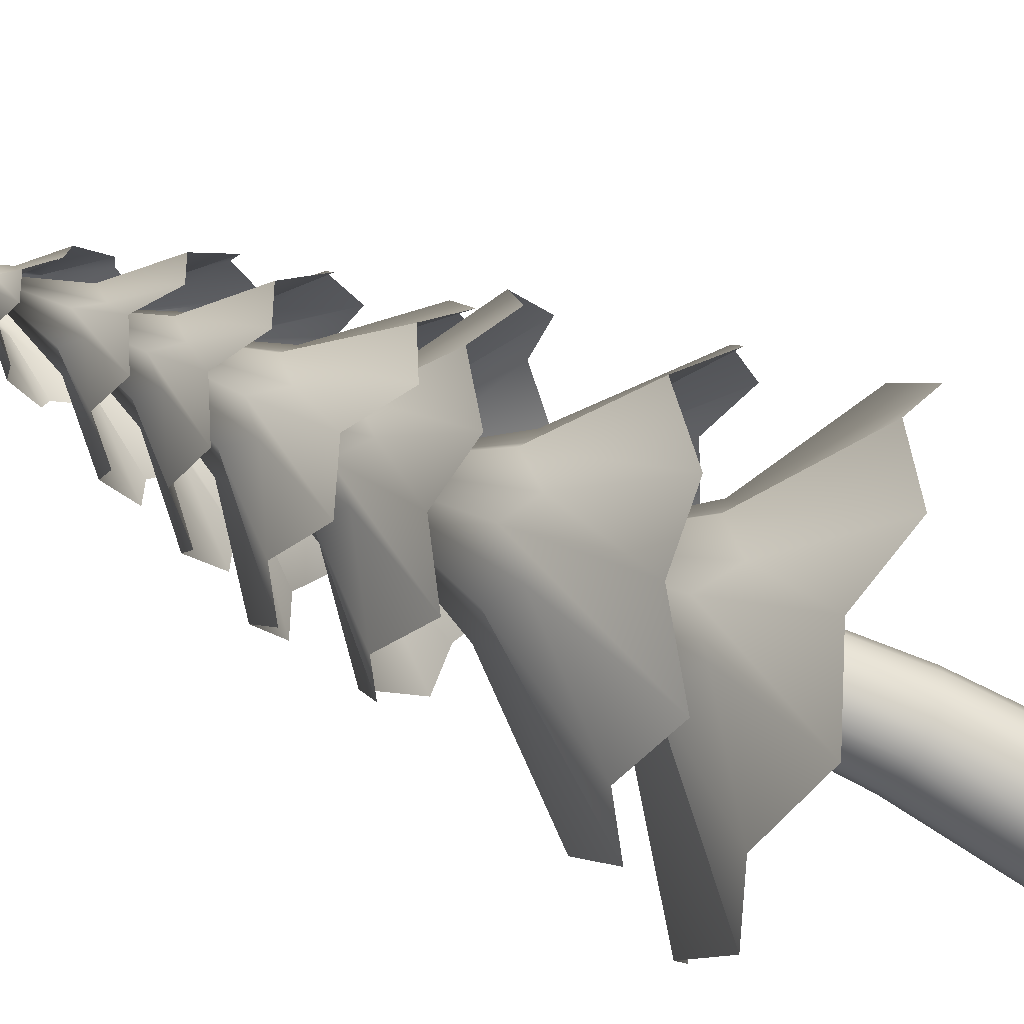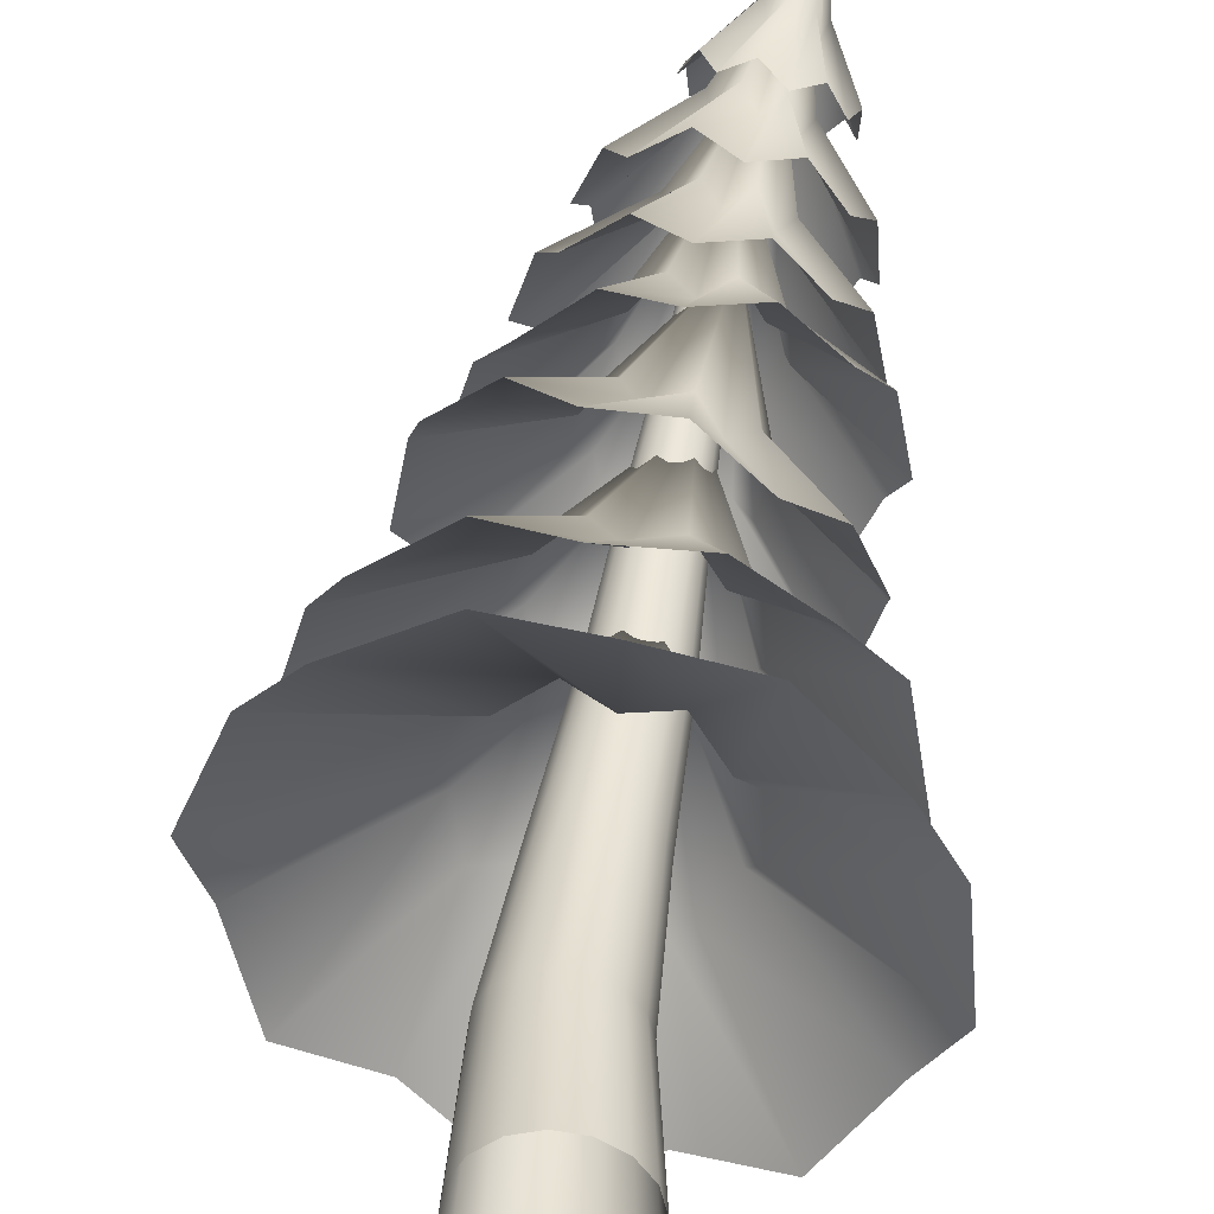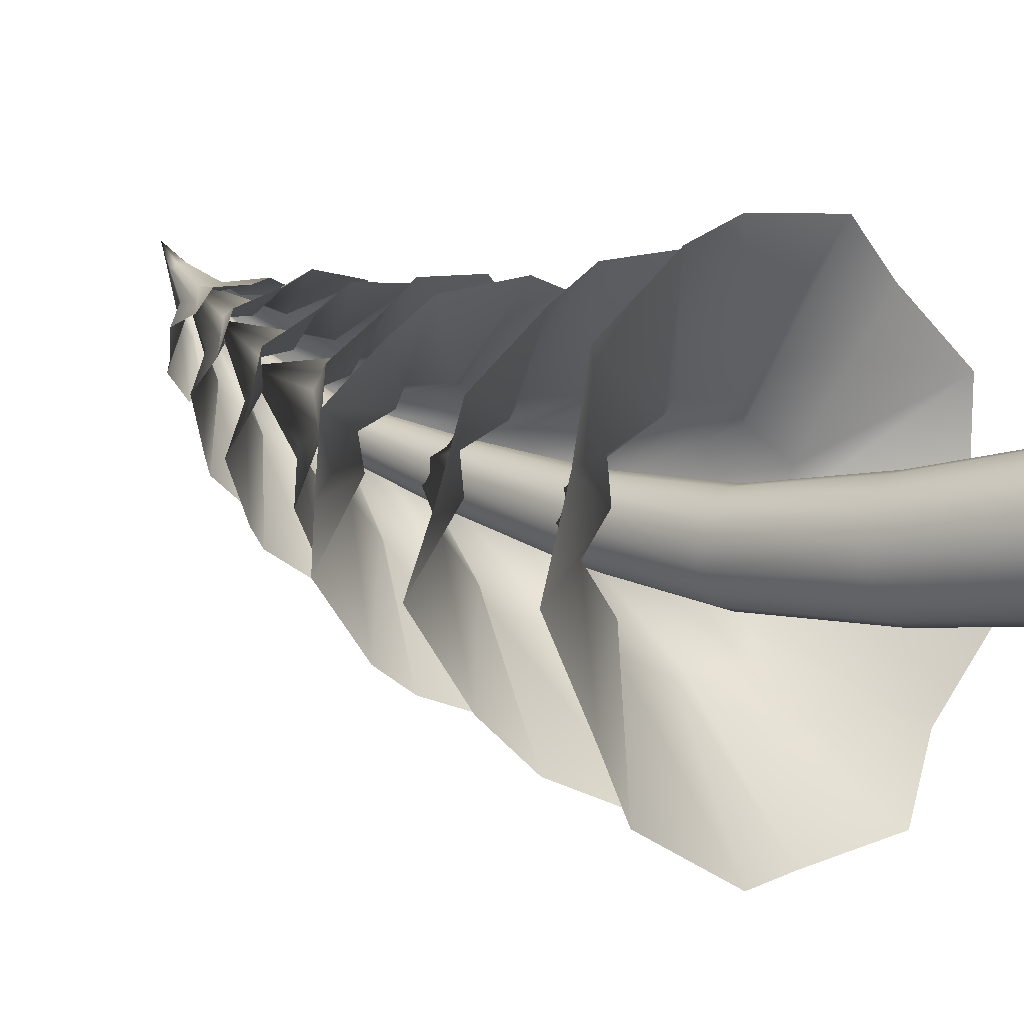
<metadata>
{"format":"obj","ext":"obj","renderer":"f3d","projection":"perspective","resolution":1024,"background":"white","views":[{"elev":-69.0,"azim":-117.7,"up":"+Z"},{"elev":38.3,"azim":4.7,"up":"+Z"},{"elev":-5.4,"azim":-52.3,"up":"+Z"}]}
</metadata>
<code>
o Pine_Leaves_#1_Mesh.083
v -0.06366 3.606 1.241
v 0.1469 3.648 1.344
v 0.3279 3.502 1.307
v 0.5318 3.61 1.268
v 0.6816 3.538 1.097
v 0.7732 3.714 0.9698
v 0.7906 3.696 0.7265
v 0.7243 3.899 0.6166
v 0.583 3.883 0.4118
v 0.4077 4.056 0.4203
v 0.18 3.987 0.3445
v 0.01438 4.09 0.5017
v -0.1742 3.947 0.5652
v -0.2194 3.985 0.8087
v -0.2718 3.79 0.9371
v -0.1621 3.803 1.156
v 0.1898 4.018 1.188
v 0.2904 4.091 1.269
v 0.3507 3.969 1.212
v 0.4481 4.073 1.236
v 0.4961 3.985 1.125
v 0.5467 4.119 1.114
v 0.5409 4.057 0.9759
v 0.5273 4.202 0.9742
v 0.4572 4.141 0.8519
v 0.4 4.273 0.8985
v 0.2938 4.19 0.8273
v 0.2405 4.29 0.9328
v 0.1483 4.173 0.9169
v 0.1436 4.243 1.056
v 0.1059 4.102 1.066
v 0.1648 4.161 1.195
v 0.4769 4.713 1.469
v 0.4539 3.963 1.311
v 0.5791 4.06 1.292
v 0.6554 4.038 1.162
v 0.7026 4.196 1.116
v 0.6896 4.219 0.9706
v 0.6427 4.389 0.9565
v 0.5393 4.403 0.8514
v 0.4369 4.528 0.907
v 0.2931 4.48 0.8705
v 0.204 4.528 0.9917
v 0.0923 4.403 1.014
v 0.07834 4.389 1.162
v 0.05412 4.219 1.202
v 0.1351 4.196 1.322
v 0.2037 4.038 1.326
v 0.3432 4.06 1.378
v 0.4613 4.336 1.344
v 0.5249 4.418 1.369
v 0.5463 4.369 1.283
v 0.5778 4.478 1.299
v 0.5624 4.449 1.207
v 0.5545 4.562 1.236
v 0.5009 4.53 1.16
v 0.4692 4.622 1.218
v 0.3977 4.563 1.169
v 0.3715 4.622 1.253
v 0.3128 4.53 1.229
v 0.3183 4.562 1.322
v 0.2959 4.449 1.304
v 0.3409 4.478 1.385
v 0.3574 4.369 1.352
v 0.4266 4.418 1.405
v 0.5917 4.949 1.672
v -0.2641 3.25 1.086
v -0.02988 3.283 1.228
v 0.1716 3.746 1.092
v 0.06094 3.673 0.9975
v 0.1852 3.115 1.234
v 0.2469 3.609 1.055
v 0.4376 3.214 1.202
v 0.3647 3.713 1.078
v 0.6387 3.124 1.037
v 0.435 3.612 0.9722
v 0.7754 3.3 0.8765
v 0.5041 3.752 0.9442
v 0.8325 3.275 0.6028
v 0.5154 3.683 0.7951
v 0.7808 3.492 0.4349
v 0.507 3.841 0.7668
v 0.6443 3.479 0.183
v 0.439 3.778 0.6272
v 0.4434 3.676 0.14
v 0.3701 3.926 0.6508
v 0.1828 3.613 0.03155
v 0.2504 3.842 0.5687
v -0.03428 3.742 0.1717
v 0.1748 3.958 0.6658
v -0.2732 3.6 0.2396
v 0.06177 3.837 0.6543
v -0.3652 3.654 0.5076
v 0.03695 3.919 0.802
v -0.4547 3.45 0.6773
v -0.01591 3.767 0.8321
v -0.3604 3.464 0.9437
v 0.03628 3.831 0.9782
v 0.3982 4.413 1.238
v -0.4212 3.048 -0.04056
v -0.5398 3.127 0.2641
v -0.09151 3.51 0.5714
v -0.05107 3.413 0.4134
v -0.6263 2.925 0.5011
v -0.1379 3.347 0.6337
v -0.5189 2.989 0.8175
v -0.08446 3.436 0.7955
v -0.3788 2.801 1.029
v -0.03636 3.278 0.8489
v -0.1018 2.884 1.196
v 0.08739 3.379 0.9495
v 0.1782 2.746 1.234
v 0.1948 3.246 0.933
v 0.4704 2.88 1.18
v 0.3243 3.374 0.9432
v 0.7209 2.806 0.9979
v 0.4208 3.272 0.8369
v 0.8627 2.993 0.7805
v 0.4873 3.426 0.7805
v 0.9297 2.952 0.46
v 0.5084 3.342 0.6169
v 0.842 3.15 0.2289
v 0.48 3.504 0.5564
v 0.6795 3.082 -0.06835
v 0.4058 3.413 0.4016
v 0.42 3.245 -0.1526
v 0.3068 3.559 0.4023
v 0.1188 3.115 -0.2767
v 0.1738 3.441 0.3172
v -0.1524 3.23 -0.1383
v 0.07018 3.561 0.4085
v 0.281 4.131 0.9968
v -0.1133 2.31 1.143
v 0.227 2.324 1.109
v 0.2128 2.905 0.8035
v 0.05187 2.815 0.7875
v 0.5115 2.145 0.9557
v 0.3156 2.774 0.7118
v 0.7422 2.324 0.732
v 0.4289 2.926 0.6506
v 0.8734 2.35 0.431
v 0.4669 2.851 0.492
v 0.869 2.658 0.1751
v 0.4809 3.039 0.4123
v 0.7408 2.627 -0.1662
v 0.4119 2.967 0.2436
v 0.5012 2.77 -0.3507
v 0.3315 3.135 0.2115
v 0.1695 2.641 -0.5475
v 0.1792 3.038 0.1064
v -0.1321 2.854 -0.4458
v 0.07105 3.187 0.1782
v -0.463 2.8 -0.3414
v -0.08765 3.07 0.1814
v -0.6279 2.961 -0.01369
v -0.1417 3.188 0.3431
v -0.7898 2.805 0.2537
v -0.231 3.036 0.4196
v -0.7207 2.838 0.6082
v -0.1857 3.112 0.596
v -0.6442 2.591 0.8577
v -0.1727 2.93 0.6697
v -0.3715 2.564 1.062
v -0.03965 2.991 0.7842
v 0.31 3.717 0.7987
v -0.7545 2.072 -0.5513
v -0.911 2.277 -0.1518
v -0.3144 2.581 0.149
v -0.2599 2.445 -0.04069
v -1.051 2.012 0.1847
v -0.3859 2.416 0.2749
v -0.9339 1.977 0.5703
v -0.3172 2.493 0.4643
v -0.7664 1.731 0.8887
v -0.2622 2.302 0.5708
v -0.3962 1.783 1.101
v -0.09275 2.377 0.6768
v -0.02954 1.572 1.186
v 0.04655 2.211 0.6866
v 0.3818 1.677 1.092
v 0.2322 2.32 0.6659
v 0.721 1.626 0.8815
v 0.3599 2.195 0.5509
v 0.9381 1.799 0.5482
v 0.4639 2.332 0.429
v 1.028 1.627 0.12
v 0.4884 2.218 0.2307
v 0.9308 1.709 -0.2724
v 0.4612 2.37 0.09534
v 0.7073 1.605 -0.649
v 0.3553 2.271 -0.08408
v 0.3675 1.845 -0.8129
v 0.2288 2.452 -0.1264
v -0.04421 1.757 -0.9333
v 0.04391 2.366 -0.1959
v -0.4025 2.044 -0.7669
v -0.09179 2.549 -0.1002
v 0.2087 3.16 0.5144
v -1.028 1.331 -0.6763
v -1.181 1.459 -0.2178
v -0.4787 1.805 0.00739
v -0.4232 1.686 -0.2073
v -1.257 1.269 0.23
v -0.523 1.638 0.1827
v -1.055 1.337 0.6758
v -0.4251 1.728 0.3891
v -0.7847 1.141 1.033
v -0.319 1.556 0.5243
v -0.3306 1.195 1.22
v -0.1137 1.643 0.6163
v 0.1285 1.033 1.267
v 0.07271 1.49 0.6185
v 0.5822 1.116 1.087
v 0.2757 1.599 0.5541
v 0.9501 0.9964 0.7784
v 0.4231 1.476 0.4064
v 1.138 1.131 0.3396
v 0.5128 1.62 0.2355
v 1.182 1.04 -0.1514
v 0.5235 1.521 0.01127
v 0.9991 1.23 -0.5749
v 0.4559 1.693 -0.1508
v 0.6871 1.151 -0.9606
v 0.3145 1.6 -0.3317
v 0.256 1.372 -1.106
v 0.1407 1.779 -0.3753
v -0.2292 1.277 -1.171
v -0.07772 1.669 -0.4207
v -0.6426 1.474 -0.9525
v -0.2455 1.826 -0.3084
v 0.1128 2.422 0.2896
v 0.5207 4.699 1.519
v 0.5438 4.727 1.53
v 0.5509 4.711 1.498
v 0.5629 4.749 1.506
v 0.5573 4.741 1.473
v 0.5552 4.78 1.486
v 0.5361 4.77 1.458
v 0.5255 4.802 1.48
v 0.4999 4.783 1.462
v 0.491 4.802 1.492
v 0.4697 4.77 1.482
v 0.4718 4.78 1.516
v 0.4632 4.741 1.507
v 0.4793 4.749 1.537
v 0.4843 4.711 1.523
v 0.5091 4.727 1.542
v 0.1252 0.03494 0.344
v 0.2318 0.03249 0.2795
v 0.3056 0.02551 0.1793
v 0.3354 0.01507 0.05876
v 0.3166 0.002755 -0.06382
v 0.2522 -0.009563 -0.1698
v 0.1519 -0.02 -0.243
v 0.03097 -0.02698 -0.2723
v -0.09215 -0.02943 -0.2532
v -0.1987 -0.02698 -0.1887
v -0.2725 -0.02 -0.08849
v -0.3023 -0.009563 0.03206
v -0.2836 0.002755 0.1546
v -0.2192 0.01507 0.2606
v -0.1188 0.02551 0.3338
v 0.00208 0.03249 0.3631
v 0.512 4.705 1.502
v 0.5191 4.706 1.498
v 0.5243 4.709 1.492
v 0.5268 4.714 1.486
v 0.5262 4.719 1.48
v 0.5227 4.724 1.475
v 0.5167 4.729 1.471
v 0.5092 4.732 1.47
v 0.5013 4.733 1.472
v 0.4942 4.732 1.476
v 0.489 4.729 1.481
v 0.4865 4.724 1.488
v 0.487 4.719 1.494
v 0.4906 4.714 1.499
v 0.4966 4.709 1.502
v 0.5041 4.706 1.503
v 0.1586 0.7264 0.2262
v 0.1718 1.429 0.2372
v 0.2125 2.123 0.3525
v 0.2358 2.808 0.5355
v 0.276 3.496 0.7496
v 0.3871 4.133 1.074
v 0.3656 4.13 1.086
v 0.2403 3.492 0.7702
v 0.1859 2.804 0.5649
v 0.1485 2.119 0.3908
v 0.09366 1.426 0.2844
v 0.06625 0.7261 0.2823
v 0.2224 0.7274 0.1392
v 0.226 1.435 0.164
v 0.2572 2.133 0.2935
v 0.2708 2.819 0.4907
v 0.3015 3.506 0.7187
v 0.4025 4.141 1.056
v 0.2481 0.7289 0.0343
v 0.2479 1.446 0.07589
v 0.2756 2.148 0.2228
v 0.2858 2.837 0.4374
v 0.3127 3.522 0.6823
v 0.4097 4.152 1.035
v 0.2317 0.7307 -0.0724
v 0.2343 1.458 -0.01363
v 0.265 2.167 0.1511
v 0.2782 2.857 0.3836
v 0.308 3.542 0.6458
v 0.4074 4.166 1.015
v 0.1756 0.7324 -0.1647
v 0.1872 1.47 -0.09096
v 0.2271 2.185 0.08943
v 0.2494 2.878 0.3376
v 0.2881 3.561 0.6148
v 0.396 4.18 0.9978
v 0.08857 0.7339 -0.2285
v 0.1138 1.48 -0.1443
v 0.1675 2.2 0.0471
v 0.2037 2.895 0.3063
v 0.2561 3.577 0.5941
v 0.3773 4.192 0.9866
v -0.0163 0.7349 -0.2542
v 0.02519 1.487 -0.1656
v 0.09537 2.211 0.03058
v 0.1481 2.907 0.2946
v 0.2168 3.587 0.5867
v 0.354 4.2 0.983
v -0.123 0.7353 -0.2378
v -0.06503 1.489 -0.1516
v 0.0217 2.214 0.04237
v 0.09097 2.911 0.3041
v 0.1762 3.591 0.5939
v 0.3298 4.202 0.9875
v -0.2153 0.7349 -0.1817
v -0.1432 1.487 -0.1043
v -0.04231 2.211 0.08069
v 0.04107 2.907 0.3335
v 0.1404 3.587 0.6145
v 0.3084 4.2 0.9996
v -0.2792 0.7339 -0.09468
v -0.1973 1.48 -0.0311
v -0.08693 2.2 0.1397
v 0.005996 2.895 0.3783
v 0.115 3.577 0.6454
v 0.2929 4.192 1.017
v -0.3049 0.7324 0.01019
v -0.2193 1.47 0.05698
v -0.1054 2.185 0.2104
v -0.008916 2.878 0.4316
v 0.1038 3.561 0.6819
v 0.2857 4.18 1.038
v -0.2884 0.7307 0.1169
v -0.2057 1.458 0.1465
v -0.09478 2.167 0.2821
v -0.001396 2.857 0.4854
v 0.1085 3.542 0.7184
v 0.288 4.166 1.058
v -0.2324 0.7289 0.2092
v -0.1585 1.446 0.2238
v -0.05682 2.148 0.3438
v 0.02741 2.837 0.5314
v 0.1284 3.522 0.7494
v 0.2994 4.152 1.075
v -0.1453 0.7274 0.273
v -0.08512 1.435 0.2772
v 0.002747 2.133 0.3861
v 0.07311 2.819 0.5627
v 0.1604 3.506 0.7701
v 0.3182 4.141 1.087
v -0.04047 0.7264 0.2987
v 0.00344 1.429 0.2985
v 0.07486 2.123 0.4026
v 0.1288 2.808 0.5745
v 0.1997 3.496 0.7774
v 0.3414 4.133 1.09
f 1 2 18
f 18 17 1
f 2 3 19
f 19 18 2
f 3 4 20
f 20 19 3
f 4 5 21
f 21 20 4
f 5 6 22
f 22 21 5
f 6 7 23
f 23 22 6
f 7 8 24
f 24 23 7
f 8 9 25
f 25 24 8
f 9 10 26
f 26 25 9
f 10 11 27
f 27 26 10
f 11 12 28
f 28 27 11
f 12 13 29
f 29 28 12
f 13 14 30
f 30 29 13
f 14 15 31
f 31 30 14
f 15 16 32
f 32 31 15
f 16 1 17
f 17 32 16
f 17 18 33
f 18 19 33
f 19 20 33
f 20 21 33
f 21 22 33
f 22 23 33
f 23 24 33
f 24 25 33
f 25 26 33
f 26 27 33
f 27 28 33
f 28 29 33
f 29 30 33
f 30 31 33
f 31 32 33
f 32 17 33
f 34 35 51
f 51 50 34
f 35 36 52
f 52 51 35
f 36 37 53
f 53 52 36
f 37 38 54
f 54 53 37
f 38 39 55
f 55 54 38
f 39 40 56
f 56 55 39
f 40 41 57
f 57 56 40
f 41 42 58
f 58 57 41
f 42 43 59
f 59 58 42
f 43 44 60
f 60 59 43
f 44 45 61
f 61 60 44
f 45 46 62
f 62 61 45
f 46 47 63
f 63 62 46
f 47 48 64
f 64 63 47
f 48 49 65
f 65 64 48
f 49 34 50
f 50 65 49
f 51 233 232
f 232 50 51
f 52 234 233
f 233 51 52
f 53 235 234
f 234 52 53
f 54 236 235
f 235 53 54
f 55 237 236
f 236 54 55
f 56 238 237
f 237 55 56
f 57 239 238
f 238 56 57
f 58 240 239
f 239 57 58
f 59 241 240
f 240 58 59
f 60 242 241
f 241 59 60
f 61 243 242
f 242 60 61
f 62 244 243
f 243 61 62
f 63 245 244
f 244 62 63
f 64 246 245
f 245 63 64
f 65 247 246
f 246 64 65
f 65 50 232
f 232 247 65
f 67 68 69
f 69 70 67
f 68 71 72
f 72 69 68
f 71 73 74
f 74 72 71
f 73 75 76
f 76 74 73
f 75 77 78
f 78 76 75
f 77 79 80
f 80 78 77
f 79 81 82
f 82 80 79
f 81 83 84
f 84 82 81
f 83 85 86
f 86 84 83
f 85 87 88
f 88 86 85
f 87 89 90
f 90 88 87
f 89 91 92
f 92 90 89
f 91 93 94
f 94 92 91
f 93 95 96
f 96 94 93
f 95 97 98
f 98 96 95
f 97 67 70
f 70 98 97
f 70 69 99
f 69 72 99
f 72 74 99
f 74 76 99
f 76 78 99
f 78 80 99
f 80 82 99
f 82 84 99
f 84 86 99
f 86 88 99
f 88 90 99
f 90 92 99
f 92 94 99
f 94 96 99
f 96 98 99
f 98 70 99
f 100 101 102
f 102 103 100
f 101 104 105
f 105 102 101
f 104 106 107
f 107 105 104
f 106 108 109
f 109 107 106
f 108 110 111
f 111 109 108
f 110 112 113
f 113 111 110
f 112 114 115
f 115 113 112
f 114 116 117
f 117 115 114
f 116 118 119
f 119 117 116
f 118 120 121
f 121 119 118
f 120 122 123
f 123 121 120
f 122 124 125
f 125 123 122
f 124 126 127
f 127 125 124
f 126 128 129
f 129 127 126
f 128 130 131
f 131 129 128
f 130 100 103
f 103 131 130
f 103 102 132
f 102 105 132
f 105 107 132
f 107 109 132
f 109 111 132
f 111 113 132
f 113 115 132
f 115 117 132
f 117 119 132
f 119 121 132
f 121 123 132
f 123 125 132
f 125 127 132
f 127 129 132
f 129 131 132
f 131 103 132
f 133 134 135
f 135 136 133
f 134 137 138
f 138 135 134
f 137 139 140
f 140 138 137
f 139 141 142
f 142 140 139
f 141 143 144
f 144 142 141
f 143 145 146
f 146 144 143
f 145 147 148
f 148 146 145
f 147 149 150
f 150 148 147
f 149 151 152
f 152 150 149
f 151 153 154
f 154 152 151
f 153 155 156
f 156 154 153
f 155 157 158
f 158 156 155
f 157 159 160
f 160 158 157
f 159 161 162
f 162 160 159
f 161 163 164
f 164 162 161
f 163 133 136
f 136 164 163
f 136 135 165
f 135 138 165
f 138 140 165
f 140 142 165
f 142 144 165
f 144 146 165
f 146 148 165
f 148 150 165
f 150 152 165
f 152 154 165
f 154 156 165
f 156 158 165
f 158 160 165
f 160 162 165
f 162 164 165
f 164 136 165
f 166 167 168
f 168 169 166
f 167 170 171
f 171 168 167
f 170 172 173
f 173 171 170
f 172 174 175
f 175 173 172
f 174 176 177
f 177 175 174
f 176 178 179
f 179 177 176
f 178 180 181
f 181 179 178
f 180 182 183
f 183 181 180
f 182 184 185
f 185 183 182
f 184 186 187
f 187 185 184
f 186 188 189
f 189 187 186
f 188 190 191
f 191 189 188
f 190 192 193
f 193 191 190
f 192 194 195
f 195 193 192
f 194 196 197
f 197 195 194
f 196 166 169
f 169 197 196
f 169 168 198
f 168 171 198
f 171 173 198
f 173 175 198
f 175 177 198
f 177 179 198
f 179 181 198
f 181 183 198
f 183 185 198
f 185 187 198
f 187 189 198
f 189 191 198
f 191 193 198
f 193 195 198
f 195 197 198
f 197 169 198
f 199 200 201
f 201 202 199
f 200 203 204
f 204 201 200
f 203 205 206
f 206 204 203
f 205 207 208
f 208 206 205
f 207 209 210
f 210 208 207
f 209 211 212
f 212 210 209
f 211 213 214
f 214 212 211
f 213 215 216
f 216 214 213
f 215 217 218
f 218 216 215
f 217 219 220
f 220 218 217
f 219 221 222
f 222 220 219
f 221 223 224
f 224 222 221
f 223 225 226
f 226 224 223
f 225 227 228
f 228 226 225
f 227 229 230
f 230 228 227
f 229 199 202
f 202 230 229
f 202 201 231
f 201 204 231
f 204 206 231
f 206 208 231
f 208 210 231
f 210 212 231
f 212 214 231
f 214 216 231
f 216 218 231
f 218 220 231
f 220 222 231
f 222 224 231
f 224 226 231
f 226 228 231
f 228 230 231
f 230 202 231
f 233 66 232
f 234 66 233
f 235 66 234
f 236 66 235
f 237 66 236
f 238 66 237
f 239 66 238
f 240 66 239
f 241 66 240
f 242 66 241
f 243 66 242
f 244 66 243
f 245 66 244
f 246 66 245
f 247 66 246
f 232 66 247
f 283 288 289
f 289 282 283
f 295 283 282
f 282 294 295
f 301 295 294
f 294 300 301
f 307 301 300
f 300 306 307
f 313 307 306
f 306 312 313
f 319 313 312
f 312 318 319
f 325 319 318
f 318 324 325
f 331 325 324
f 324 330 331
f 337 331 330
f 330 336 337
f 343 337 336
f 336 342 343
f 349 343 342
f 342 348 349
f 354 355 349
f 349 348 354
f 361 355 354
f 354 360 361
f 366 367 361
f 361 360 366
f 373 367 366
f 366 372 373
f 288 373 372
f 372 289 288
f 265 264 286
f 286 285 265
f 285 286 287
f 287 284 285
f 284 287 288
f 288 283 284
f 248 249 280
f 280 291 248
f 291 280 281
f 281 290 291
f 290 281 282
f 282 289 290
f 266 265 285
f 285 297 266
f 297 285 284
f 284 296 297
f 296 284 283
f 283 295 296
f 249 250 292
f 292 280 249
f 281 280 292
f 292 293 281
f 281 293 294
f 294 282 281
f 267 266 297
f 297 303 267
f 303 297 296
f 296 302 303
f 302 296 295
f 295 301 302
f 250 251 298
f 298 292 250
f 293 292 298
f 298 299 293
f 293 299 300
f 300 294 293
f 268 267 303
f 303 309 268
f 309 303 302
f 302 308 309
f 308 302 301
f 301 307 308
f 251 252 304
f 304 298 251
f 299 298 304
f 304 305 299
f 299 305 306
f 306 300 299
f 269 268 309
f 309 315 269
f 315 309 308
f 308 314 315
f 314 308 307
f 307 313 314
f 252 253 310
f 310 304 252
f 305 304 310
f 310 311 305
f 305 311 312
f 312 306 305
f 270 269 315
f 315 321 270
f 320 321 315
f 315 314 320
f 320 314 313
f 313 319 320
f 310 253 254
f 254 316 310
f 310 316 317
f 317 311 310
f 311 317 318
f 318 312 311
f 271 270 321
f 321 327 271
f 327 321 320
f 320 326 327
f 326 320 319
f 319 325 326
f 254 255 322
f 322 316 254
f 317 316 322
f 322 323 317
f 317 323 324
f 324 318 317
f 272 271 327
f 327 333 272
f 333 327 326
f 326 332 333
f 332 326 325
f 325 331 332
f 255 256 328
f 328 322 255
f 323 322 328
f 328 329 323
f 323 329 330
f 330 324 323
f 273 272 333
f 333 339 273
f 339 333 332
f 332 338 339
f 338 332 331
f 331 337 338
f 256 257 334
f 334 328 256
f 328 334 335
f 335 329 328
f 329 335 336
f 336 330 329
f 274 273 339
f 339 345 274
f 345 339 338
f 338 344 345
f 344 338 337
f 337 343 344
f 257 258 340
f 340 334 257
f 335 334 340
f 340 341 335
f 335 341 342
f 342 336 335
f 275 274 345
f 345 351 275
f 351 345 344
f 344 350 351
f 350 344 343
f 343 349 350
f 258 259 346
f 346 340 258
f 341 340 346
f 346 347 341
f 341 347 348
f 348 342 341
f 276 275 351
f 351 357 276
f 357 351 350
f 350 356 357
f 356 350 349
f 349 355 356
f 259 260 352
f 352 346 259
f 346 352 353
f 353 347 346
f 354 348 347
f 347 353 354
f 277 276 357
f 357 363 277
f 363 357 356
f 356 362 363
f 362 356 355
f 355 361 362
f 260 261 358
f 358 352 260
f 352 358 359
f 359 353 352
f 353 359 360
f 360 354 353
f 278 277 363
f 363 369 278
f 369 363 362
f 362 368 369
f 368 362 361
f 361 367 368
f 261 262 364
f 364 358 261
f 358 364 365
f 365 359 358
f 366 360 359
f 359 365 366
f 279 278 369
f 369 375 279
f 375 369 368
f 368 374 375
f 374 368 367
f 367 373 374
f 262 263 370
f 370 364 262
f 365 364 370
f 370 371 365
f 365 371 372
f 372 366 365
f 264 279 375
f 375 286 264
f 286 375 374
f 374 287 286
f 287 374 373
f 373 288 287
f 263 248 291
f 291 370 263
f 370 291 290
f 290 371 370
f 371 290 289
f 289 372 371

</code>
